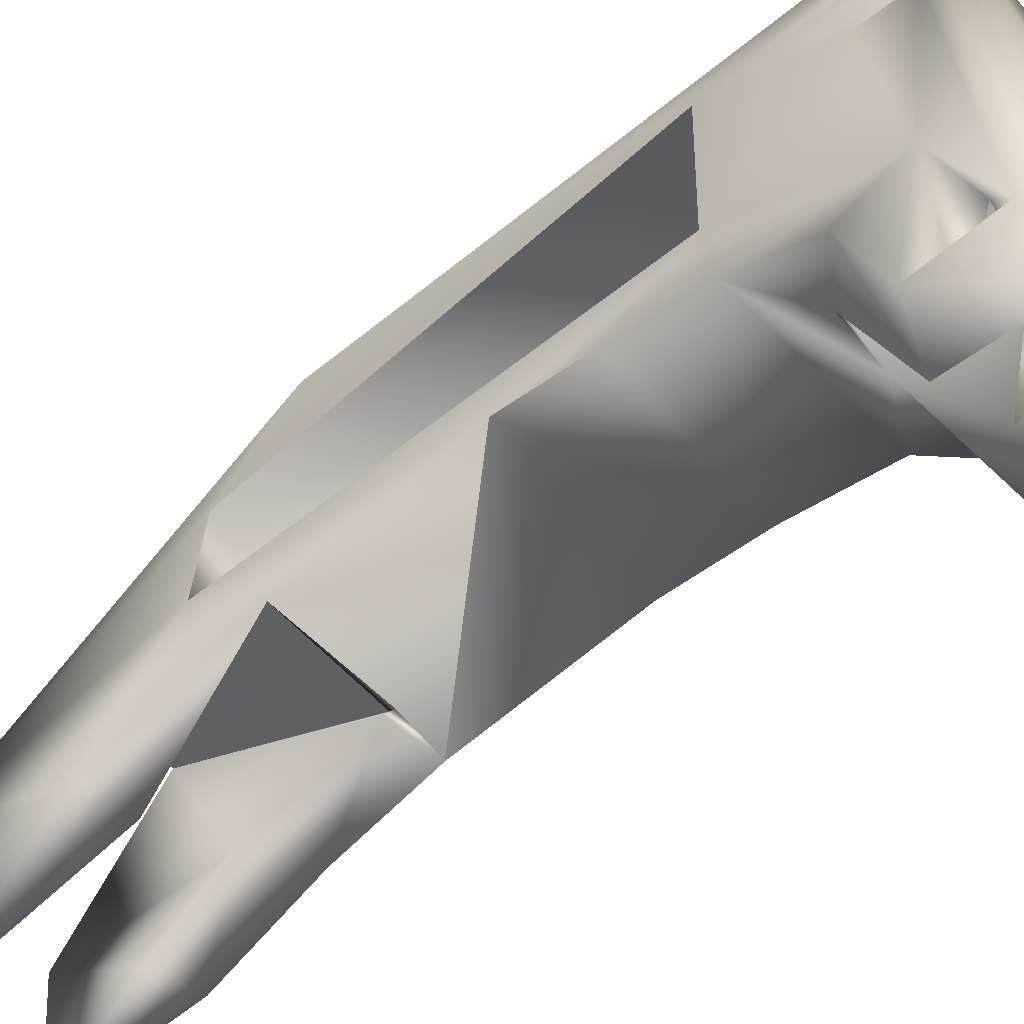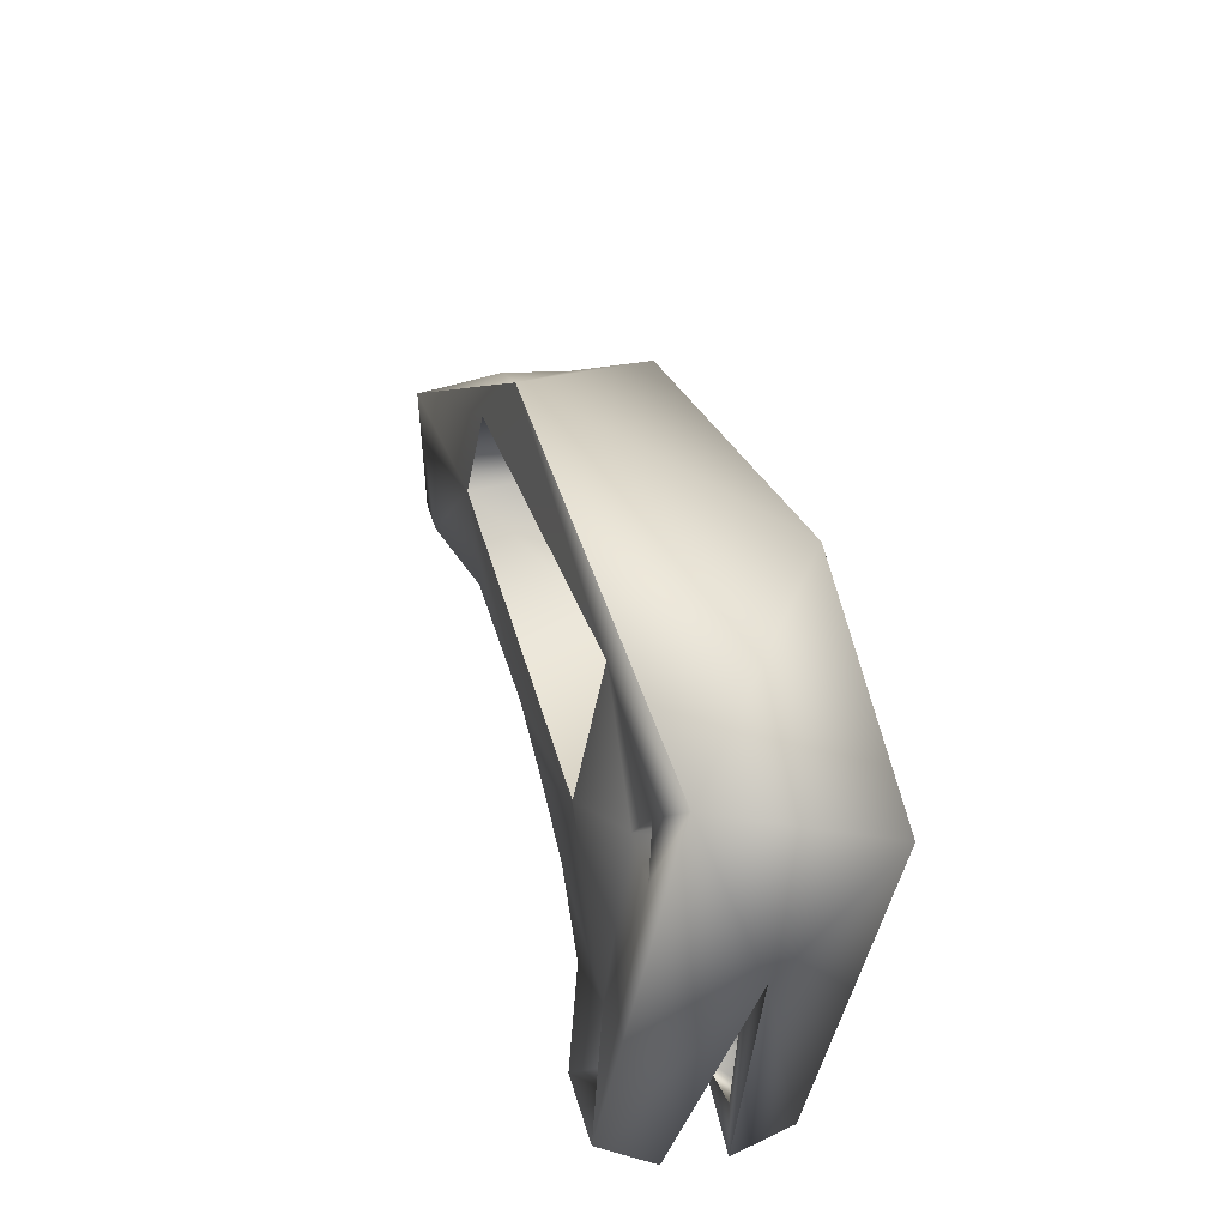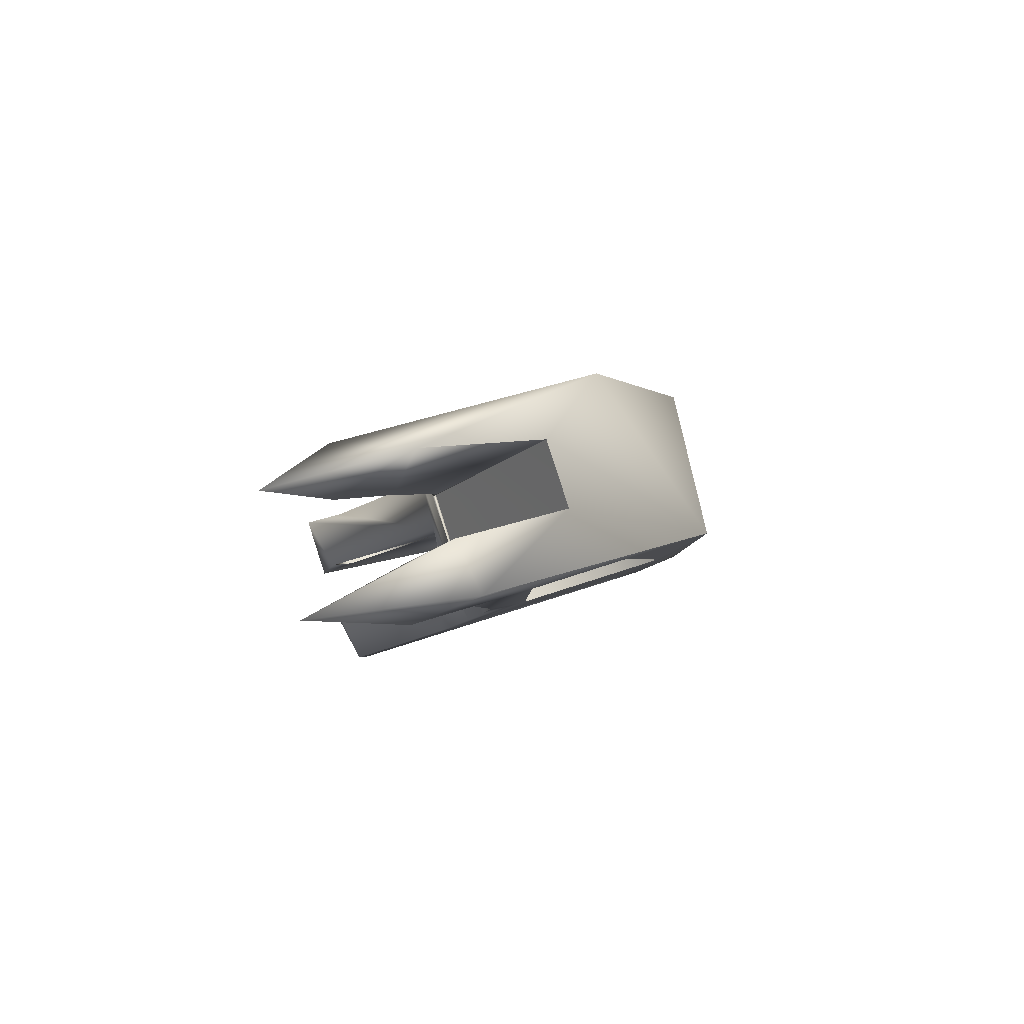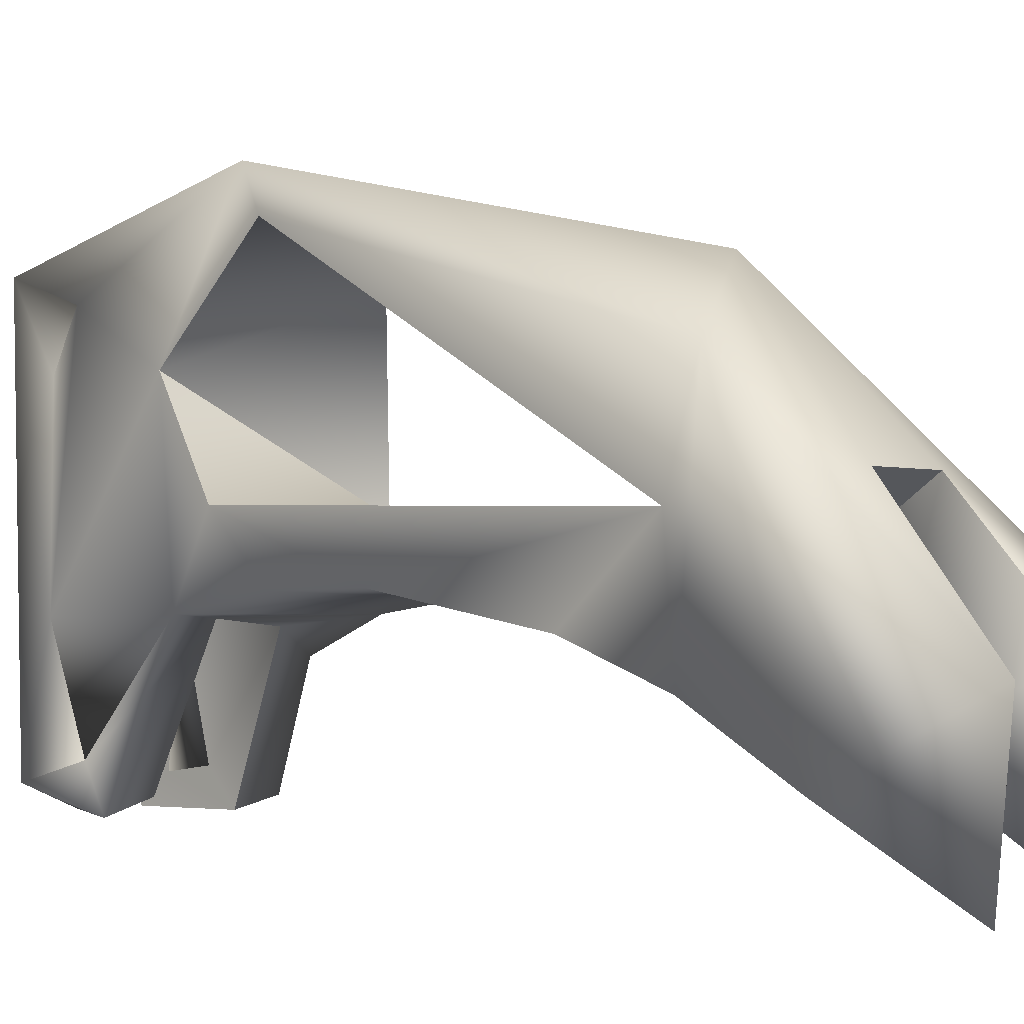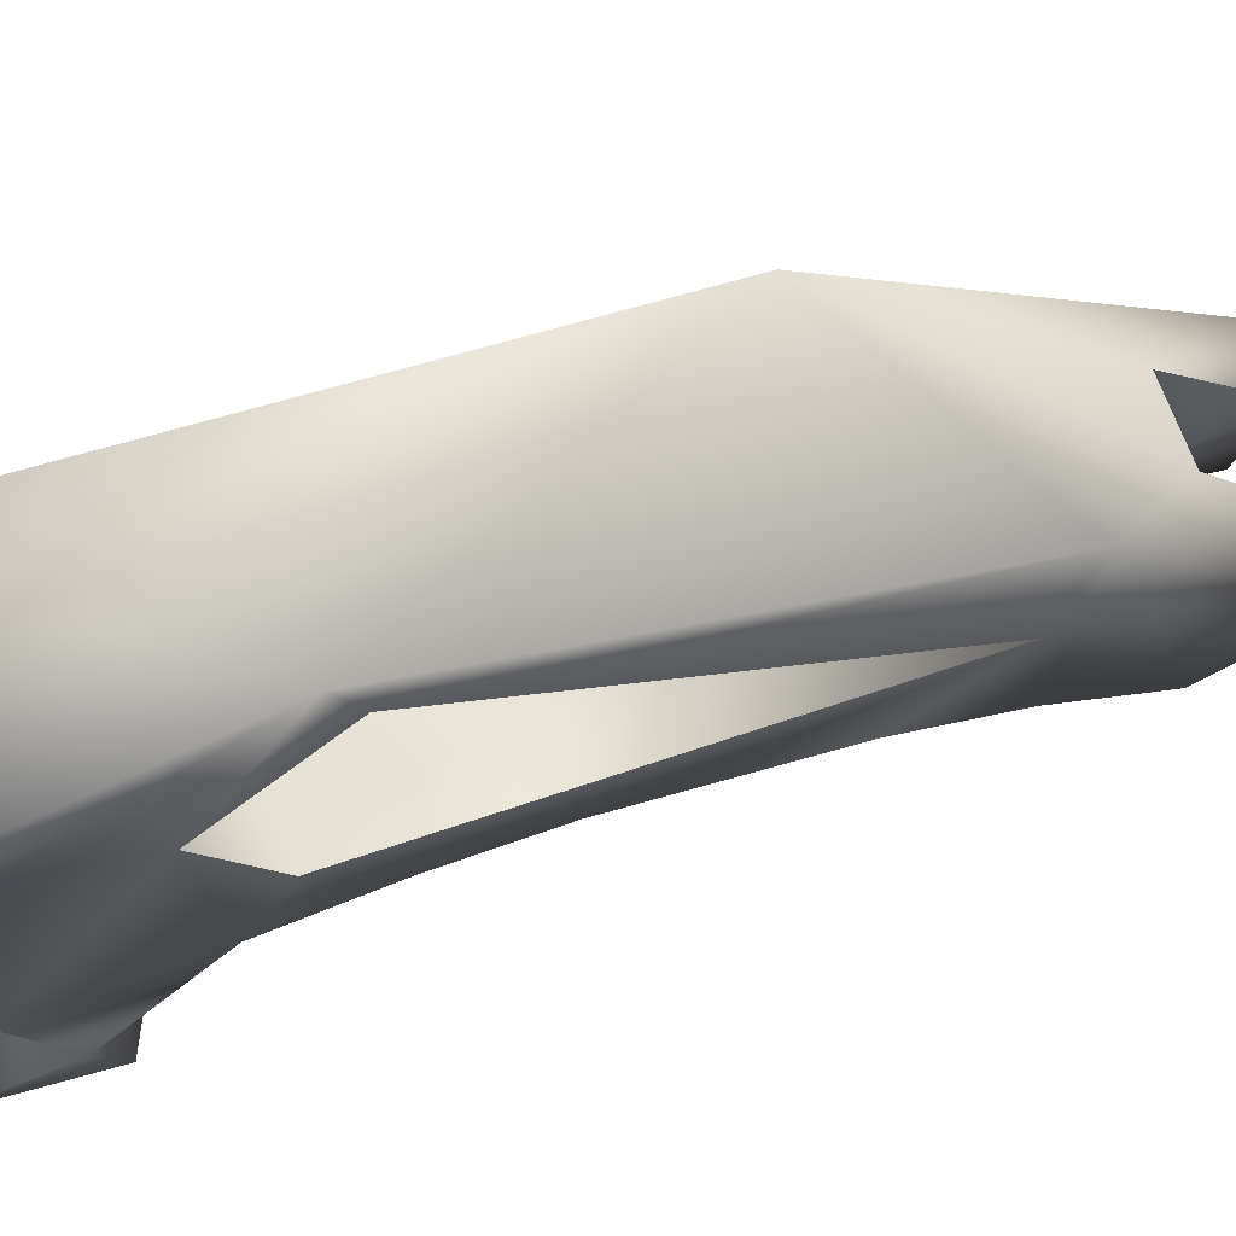
<metadata>
{"format":"obj","ext":"obj","renderer":"f3d","projection":"perspective","resolution":1024,"background":"white","views":[{"elev":-56.4,"azim":-37.7,"up":"+Z"},{"elev":-46.9,"azim":-9.5,"up":"+Y"},{"elev":71.1,"azim":-108.5,"up":"+Y"},{"elev":-2.3,"azim":149.6,"up":"+Z"},{"elev":67.4,"azim":84.5,"up":"+Z"}]}
</metadata>
<code>
o pinza_2
v 0.04238 0.218 0.1087
v 0.04088 0.2247 0.1064
v 0.02621 0.2187 0.1073
v 0.02758 0.215 0.1123
v 0.02219 0.2803 0.07757
v 0.02662 0.2805 0.07853
v 0.0234 0.2739 0.08229
v 0.02864 0.2722 0.08325
v 0.02597 0.2636 0.08631
v 0.0307 0.2641 0.0863
v 0.0164 0.2611 0.08614
v 0.0198 0.2458 0.08892
v 0.03431 0.2496 0.08888
v 0.02887 0.2715 0.09266
v 0.01477 0.266 0.09936
v 0.02669 0.217 0.1032
v 0.0414 0.2222 0.1022
v 0.02567 0.2212 0.1031
v 0.01754 0.2742 0.08118
v 0.01282 0.2738 0.08034
v 0.02163 0.2884 0.07253
v 0.03755 0.2366 0.09383
v 0.03672 0.2392 0.1137
v 0.03647 0.2409 0.1103
v 0.02814 0.274 0.101
v 0.02088 0.2891 0.08413
v 0.03868 0.232 0.102
v 0.04129 0.2216 0.08736
v 0.03626 0.2417 0.08876
v 0.03833 0.2334 0.08751
v 0.03993 0.227 0.07529
v 0.04043 0.2252 0.07869
v 0.04199 0.2188 0.07712
v 0.01641 0.26 0.1076
v 0.02328 0.2317 0.1077
v 0.01227 0.2857 0.07257
v 0.01459 0.2667 0.09096
v 0.009959 0.2855 0.08547
v 0.02638 0.2194 0.08767
v 0.02322 0.2321 0.09353
v 0.02153 0.2388 0.0885
v 0.02339 0.2314 0.08758
v 0.02575 0.2219 0.07612
v 0.02735 0.2154 0.07696
v 0.02501 0.2249 0.08494
v 0.01427 0.2868 0.08484
v 0.02909 0.2289 0.0868
v 0.03017 0.2247 0.07539
v 0.03177 0.2182 0.07758
v 0.03078 0.2222 0.07809
v 0.03144 0.2196 0.08768
v 0.03245 0.2155 0.07529
v 0.02622 0.2626 0.08601
v 0.0356 0.2155 0.09655
v 0.03739 0.2167 0.07529
v 0.01655 0.2783 0.0945
v 0.02198 0.2796 0.0945
v 0.03551 0.2244 0.07633
v 0.03684 0.219 0.07851
v 0.03615 0.2217 0.08764
v 0.03407 0.2302 0.08727
v 0.03078 0.2314 0.09644
f 5 6 7
f 6 8 7
f 7 8 9
f 8 10 9
f 11 10 12
f 10 13 12
f 37 14 15
f 3 1 16
f 1 17 16
f 16 17 18
f 17 2 18
f 20 19 11
f 14 22 13
f 26 6 21
f 27 2 28
f 2 17 28
f 24 23 27
f 27 23 2
f 28 1 33
f 17 1 28
f 2 23 1
f 26 25 6
f 14 25 24
f 6 25 8
f 13 22 29
f 25 14 8
f 8 14 10
f 25 23 24
f 29 22 30
f 32 33 31
f 10 14 13
f 30 28 32
f 22 27 30
f 27 28 30
f 20 38 36
f 18 35 40
f 4 34 35
f 18 40 39
f 3 35 18
f 4 35 3
f 16 18 39
f 16 39 44
f 4 16 44
f 40 37 12
f 40 12 41
f 37 20 11
f 37 38 20
f 40 41 42
f 15 38 37
f 34 38 15
f 37 11 12
f 34 15 35
f 39 45 43
f 39 42 45
f 39 40 42
f 36 38 46
f 20 36 19
f 42 47 45
f 48 45 47
f 43 45 48
f 52 43 48
f 44 43 52
f 44 49 43
f 49 50 43
f 44 51 49
f 44 39 51
f 39 50 51
f 39 43 50
f 9 10 53
f 4 54 1
f 54 33 1
f 54 55 33
f 54 44 52
f 4 44 54
f 1 23 4
f 56 46 38
f 57 25 26
f 34 57 56
f 34 56 38
f 25 57 34
f 23 25 34
f 23 34 4
f 58 61 31
f 31 61 32
f 33 55 31
f 55 58 31
f 18 2 3
f 2 1 3
f 59 33 58
f 33 32 58
f 59 60 28
f 59 28 33
f 60 58 32
f 60 32 28
f 30 32 61
f 22 14 37
f 22 37 40
f 24 27 35
f 35 27 40
f 27 22 40
f 14 24 15
f 15 24 35
f 42 61 47
f 42 30 61
f 29 30 42
f 41 29 42
f 13 29 12
f 12 29 41
f 53 10 11
f 62 47 61
f 47 51 50
f 50 49 48
f 47 50 48
f 47 62 51
f 49 51 52
f 48 49 52
f 62 54 51
f 51 54 52
f 58 60 61
f 59 58 55
f 55 54 60
f 54 62 60
f 55 60 59
f 60 62 61
f 5 26 21
f 7 26 5
f 9 57 7
f 57 26 7
f 53 57 9
f 46 19 36
f 46 56 19
f 56 11 19
f 53 56 57
f 11 56 53
f 21 6 5
f 4 3 16

</code>
